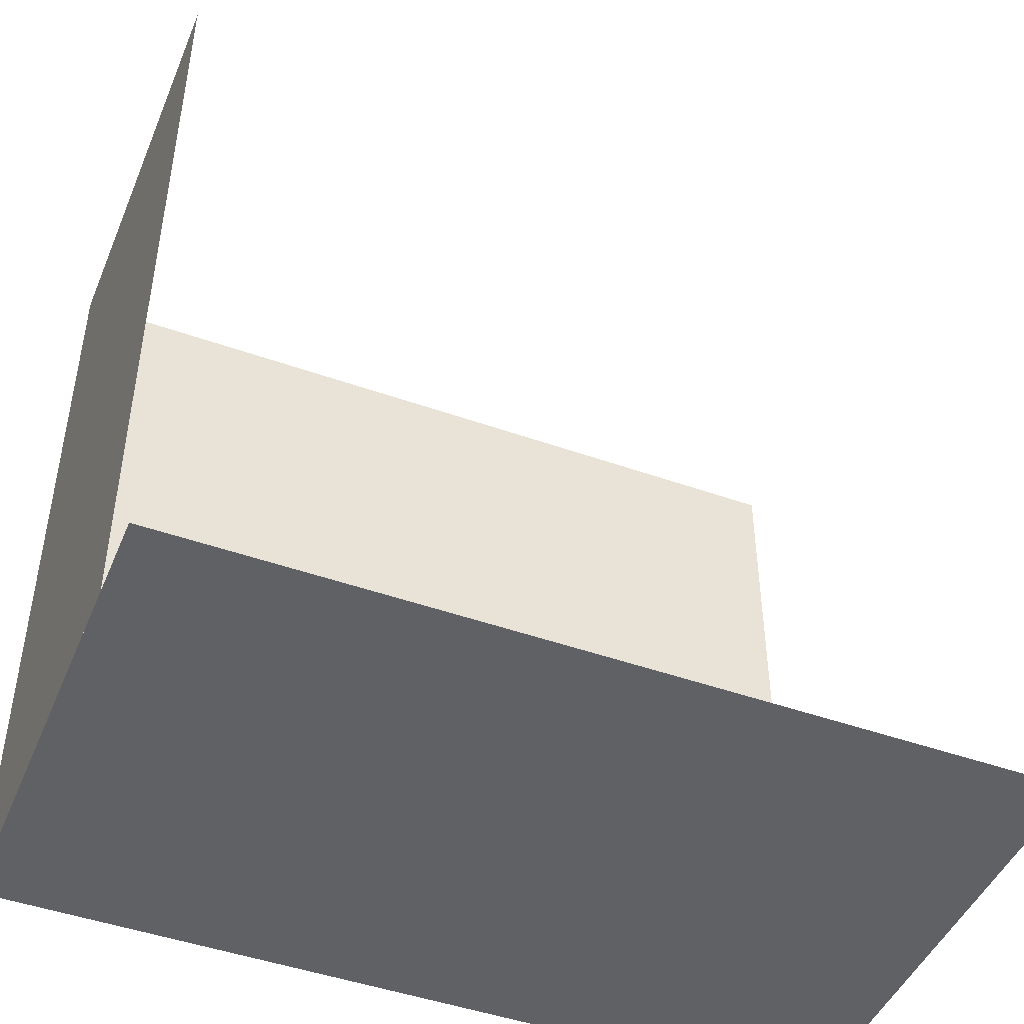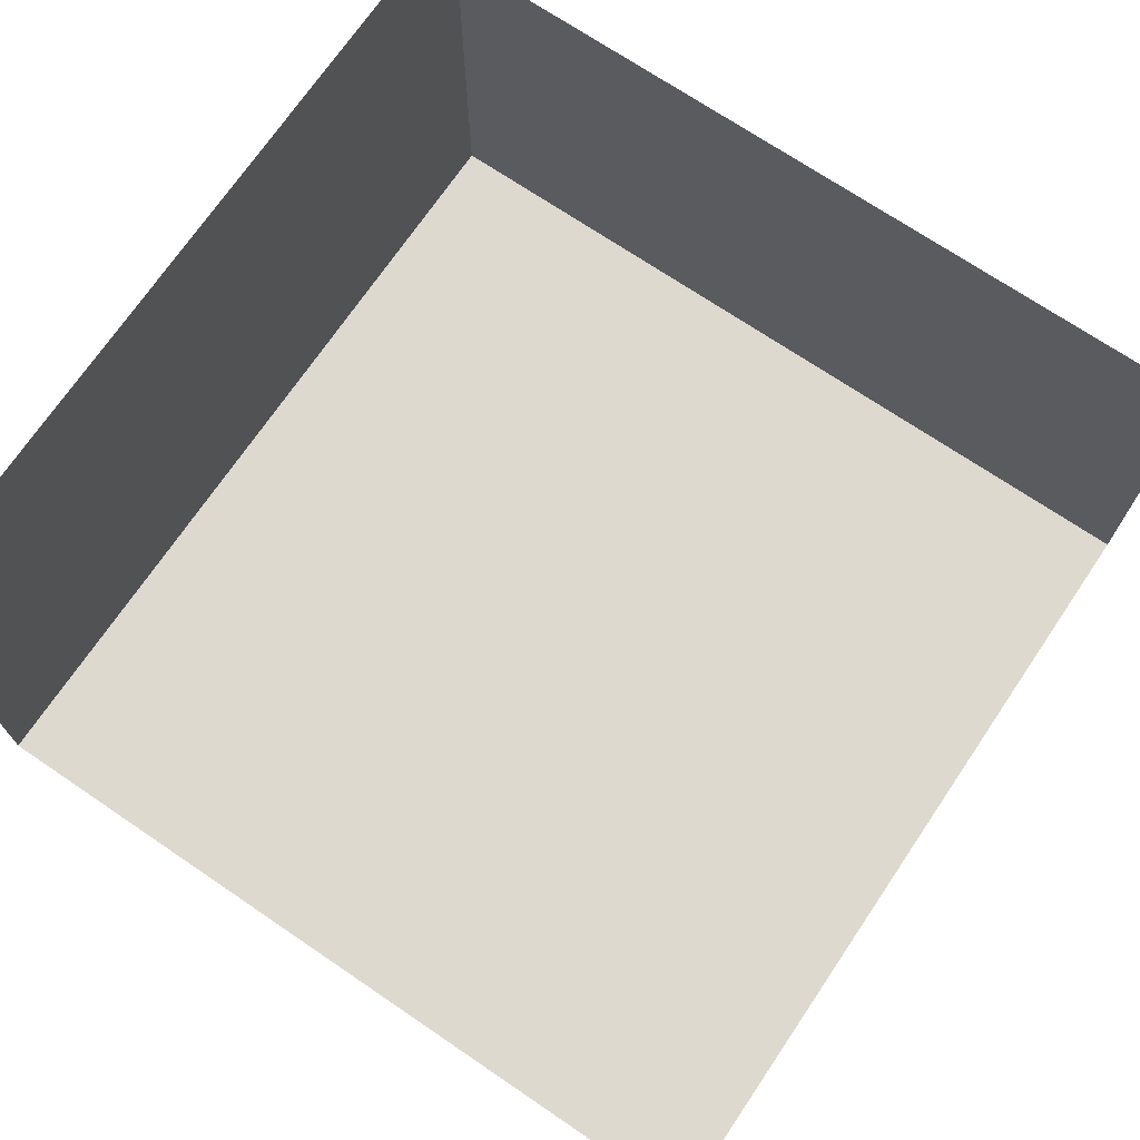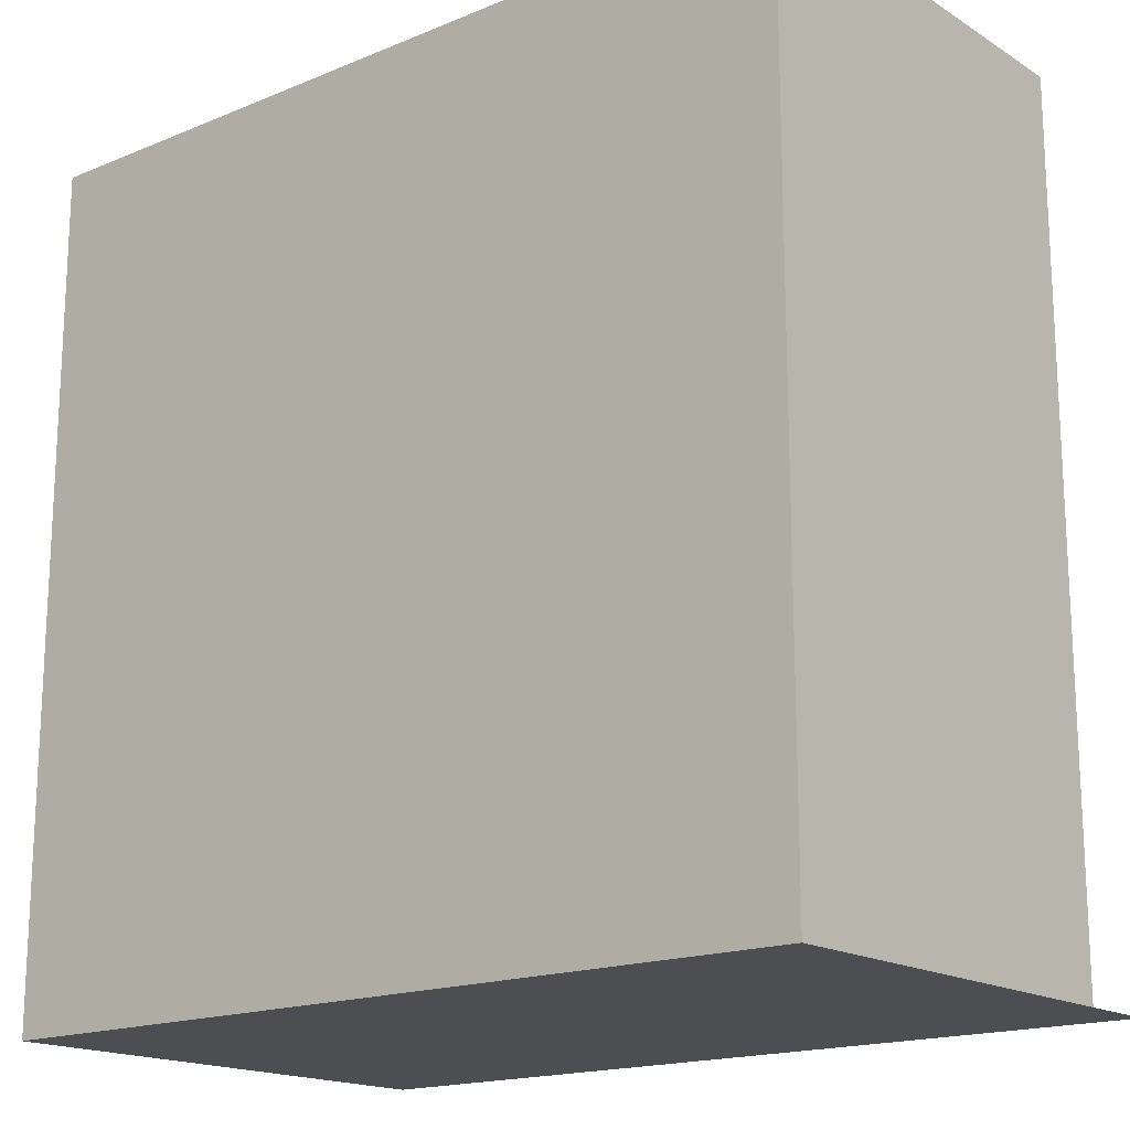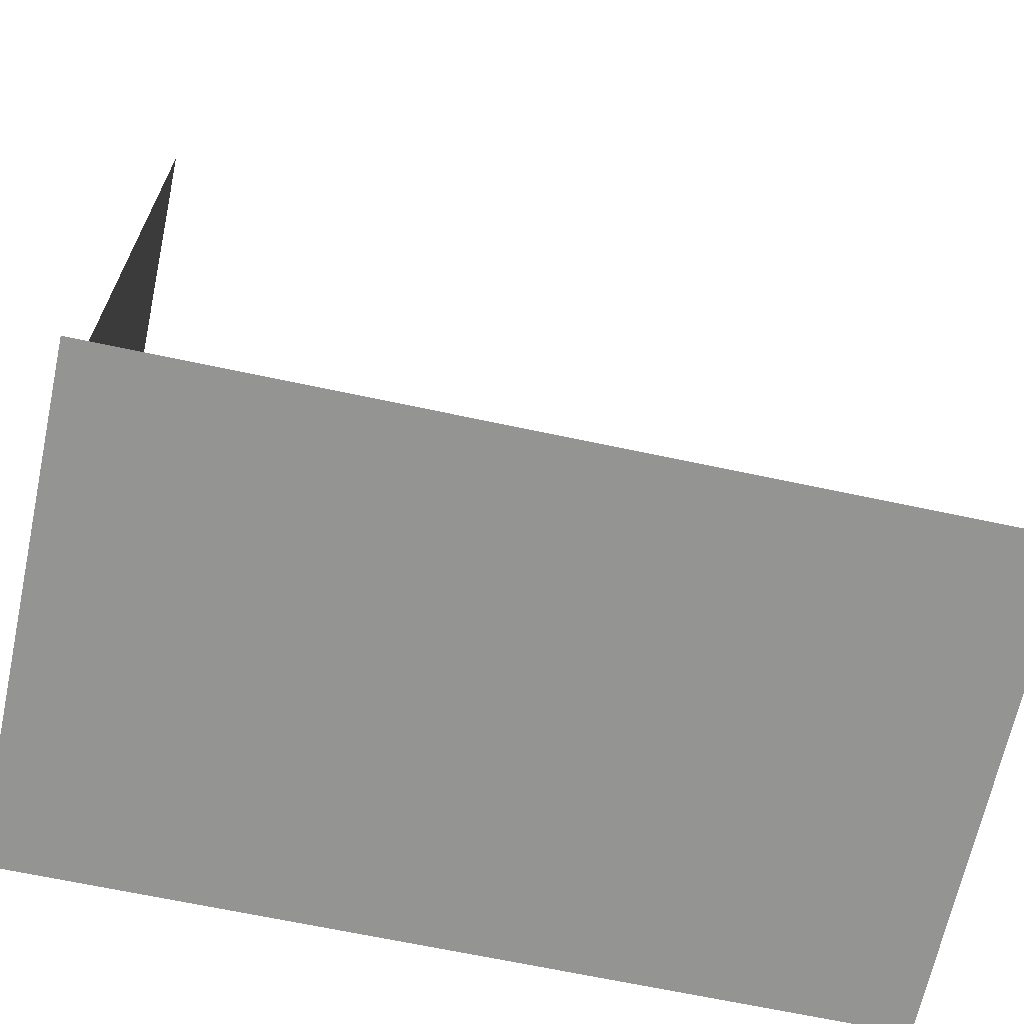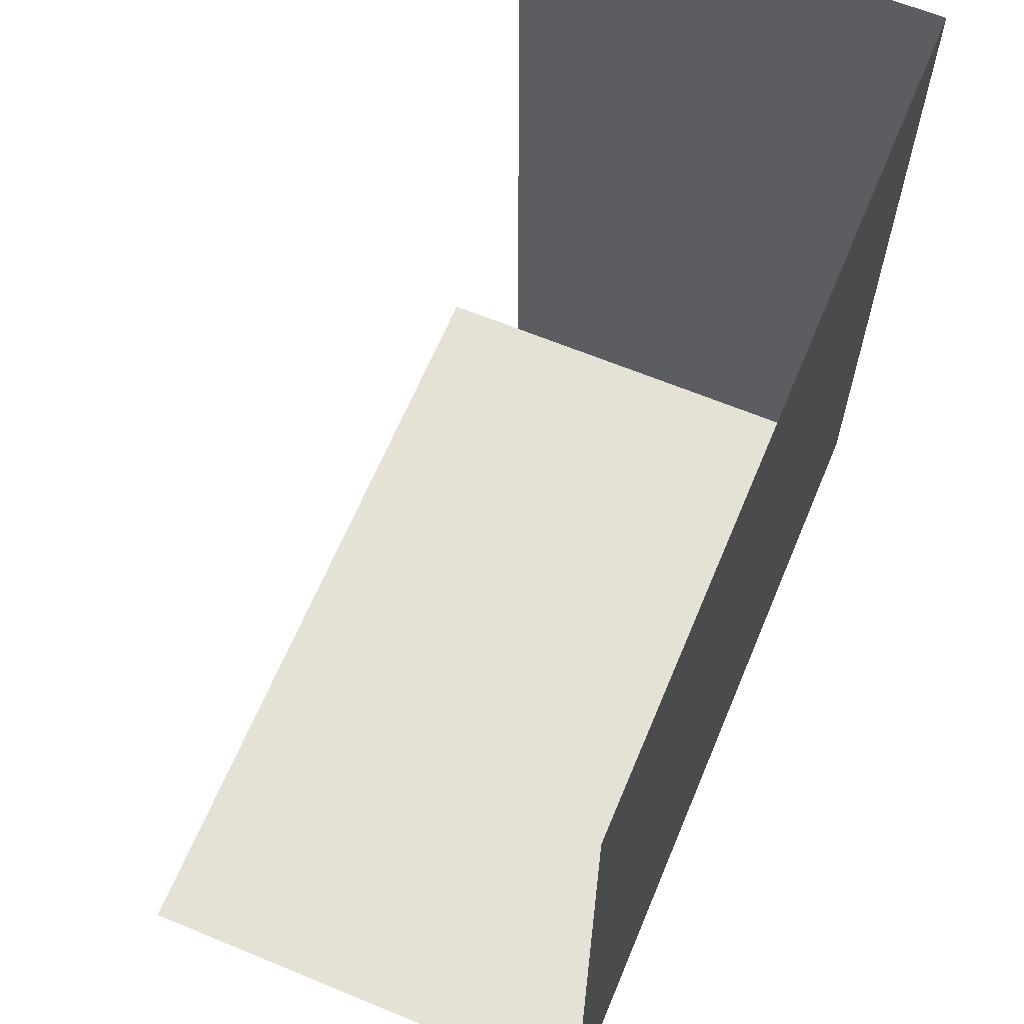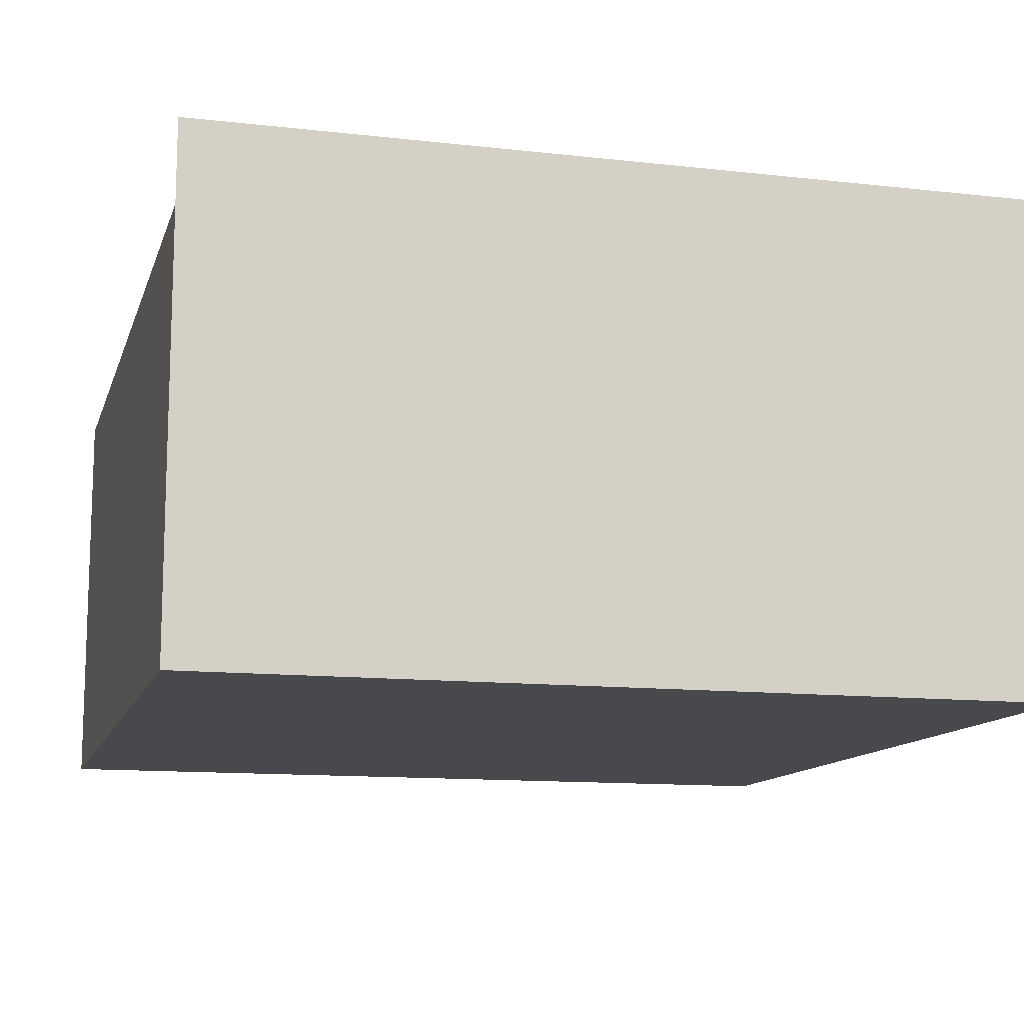
<metadata>
{"format":"obj","ext":"obj","renderer":"f3d","projection":"perspective","resolution":1024,"background":"white","views":[{"elev":-46.4,"azim":157.9,"up":"+Z"},{"elev":71.5,"azim":-55.9,"up":"+Y"},{"elev":-17.2,"azim":39.4,"up":"+Z"},{"elev":-66.9,"azim":167.9,"up":"+Z"},{"elev":64.4,"azim":-67.4,"up":"+Z"},{"elev":-12.3,"azim":165.1,"up":"+Y"}]}
</metadata>
<code>
o Plane
v -2.985 0 2.985
v 2.985 0 2.985
v -2.985 0 -2.985
v 2.985 0 -2.985
v -2.985 3.538 -2.985
v 2.985 3.538 -2.985
v 2.985 2.956 2.985
v 2.985 2.956 -2.985
f 1 2 4 3
f 3 4 6 5
f 4 2 7 8

</code>
